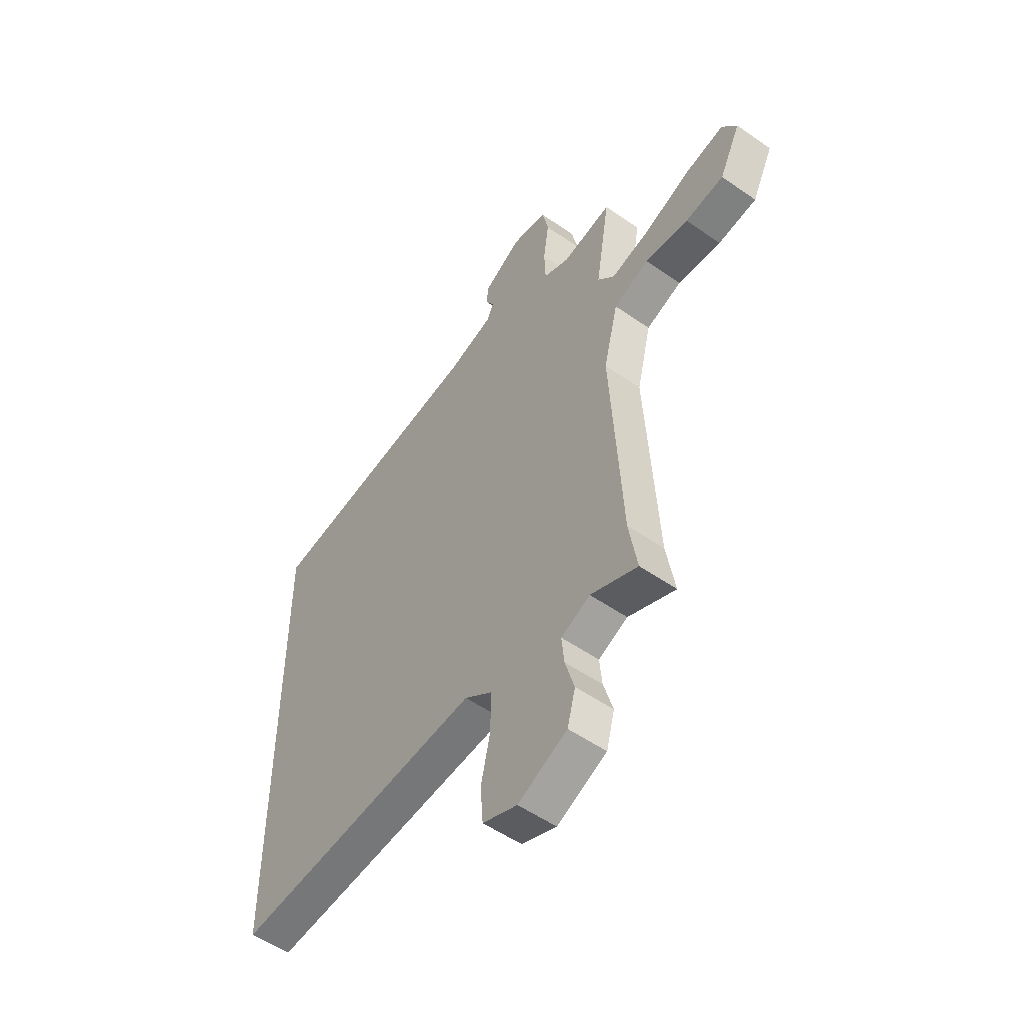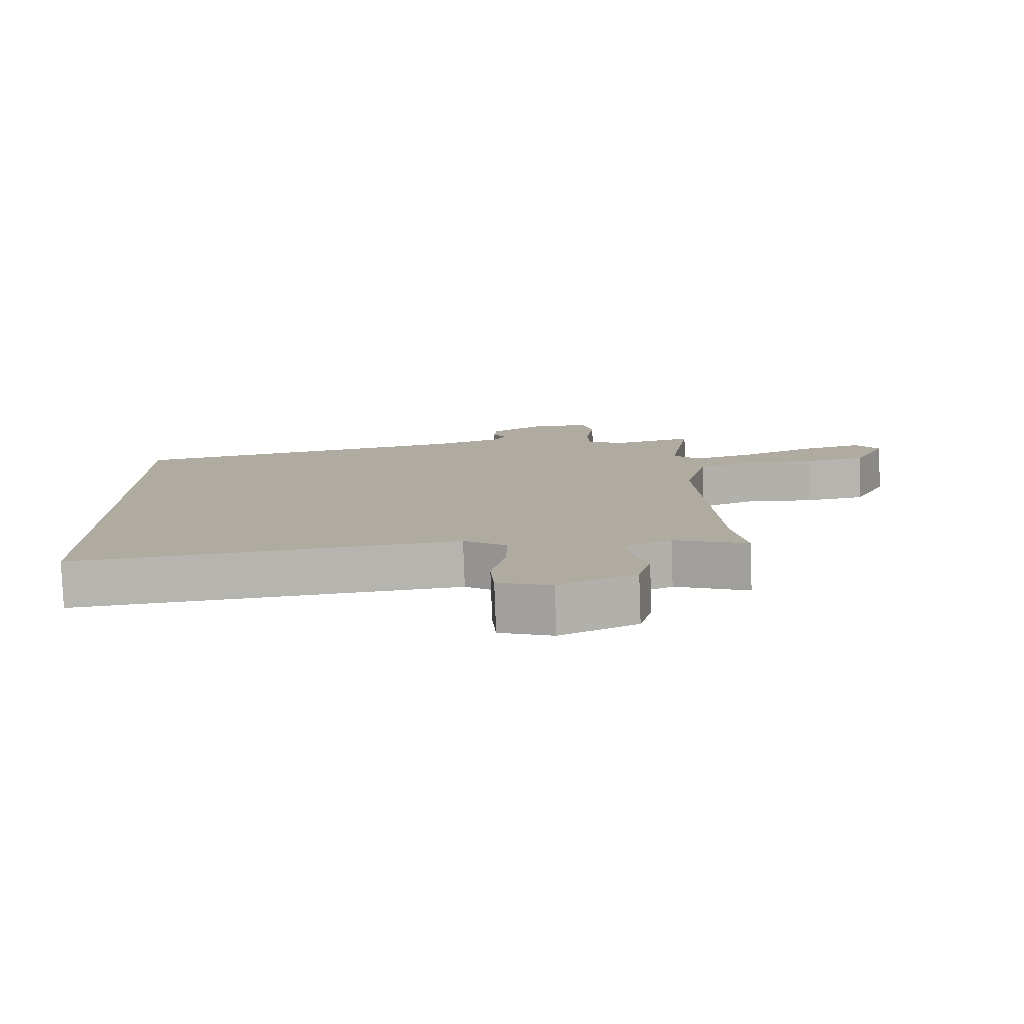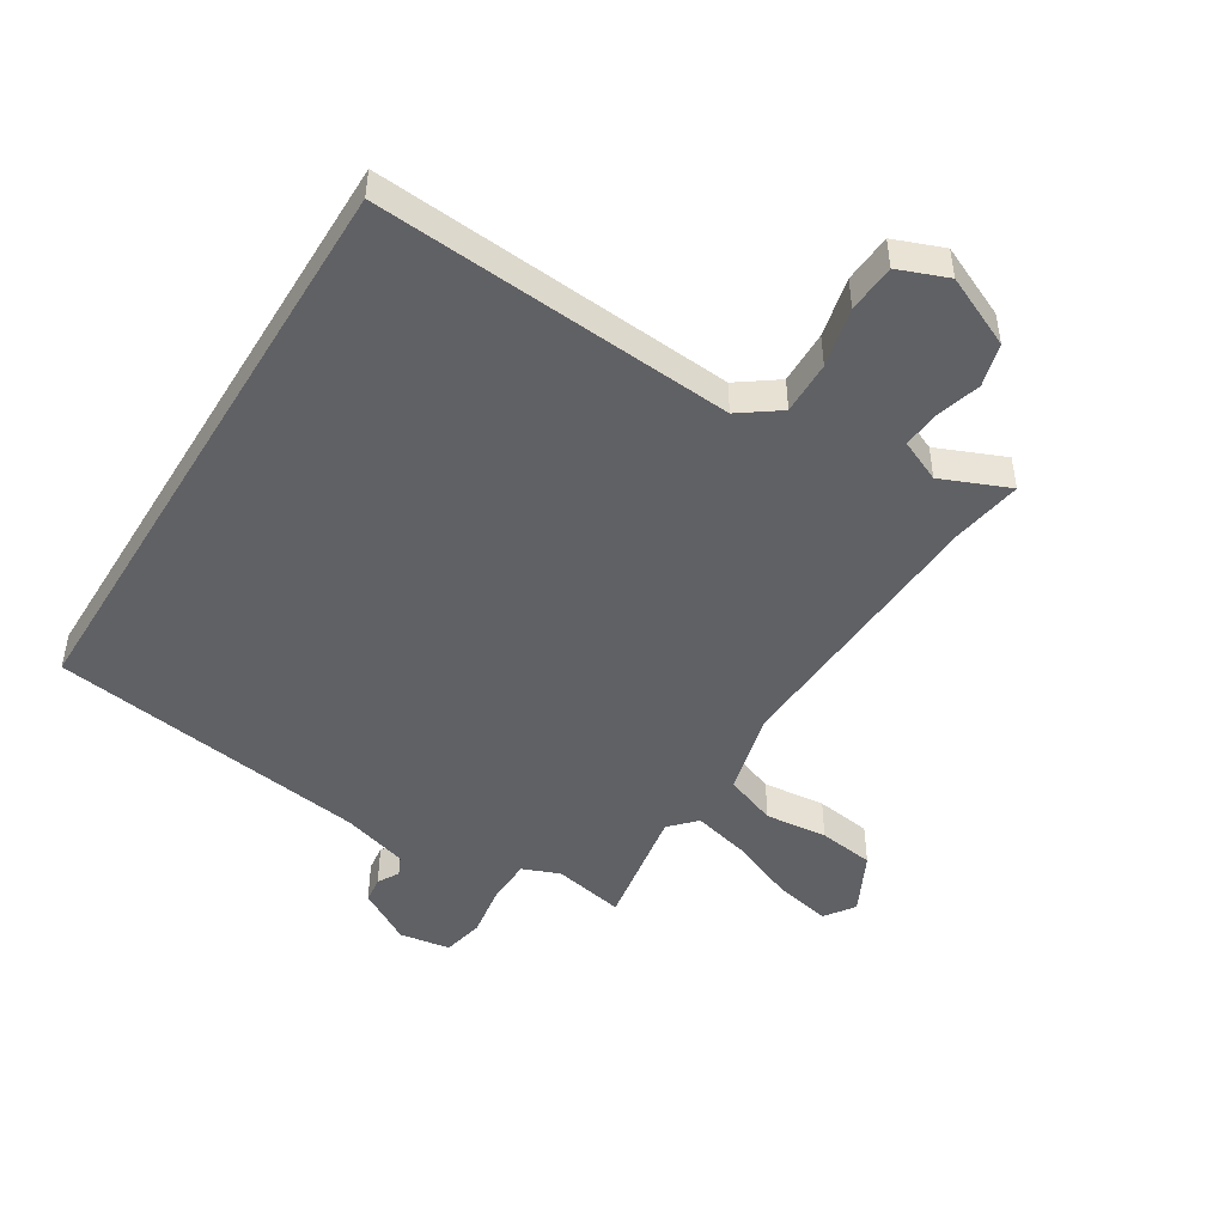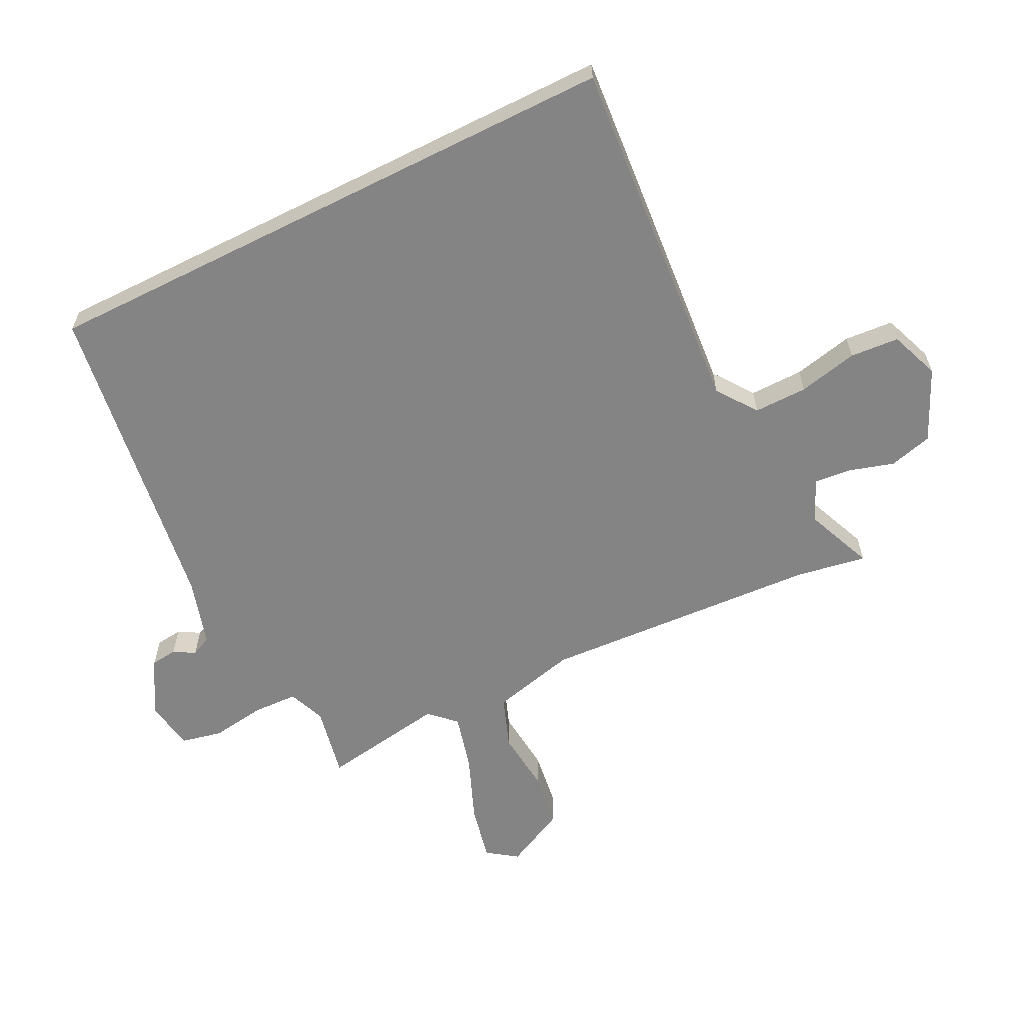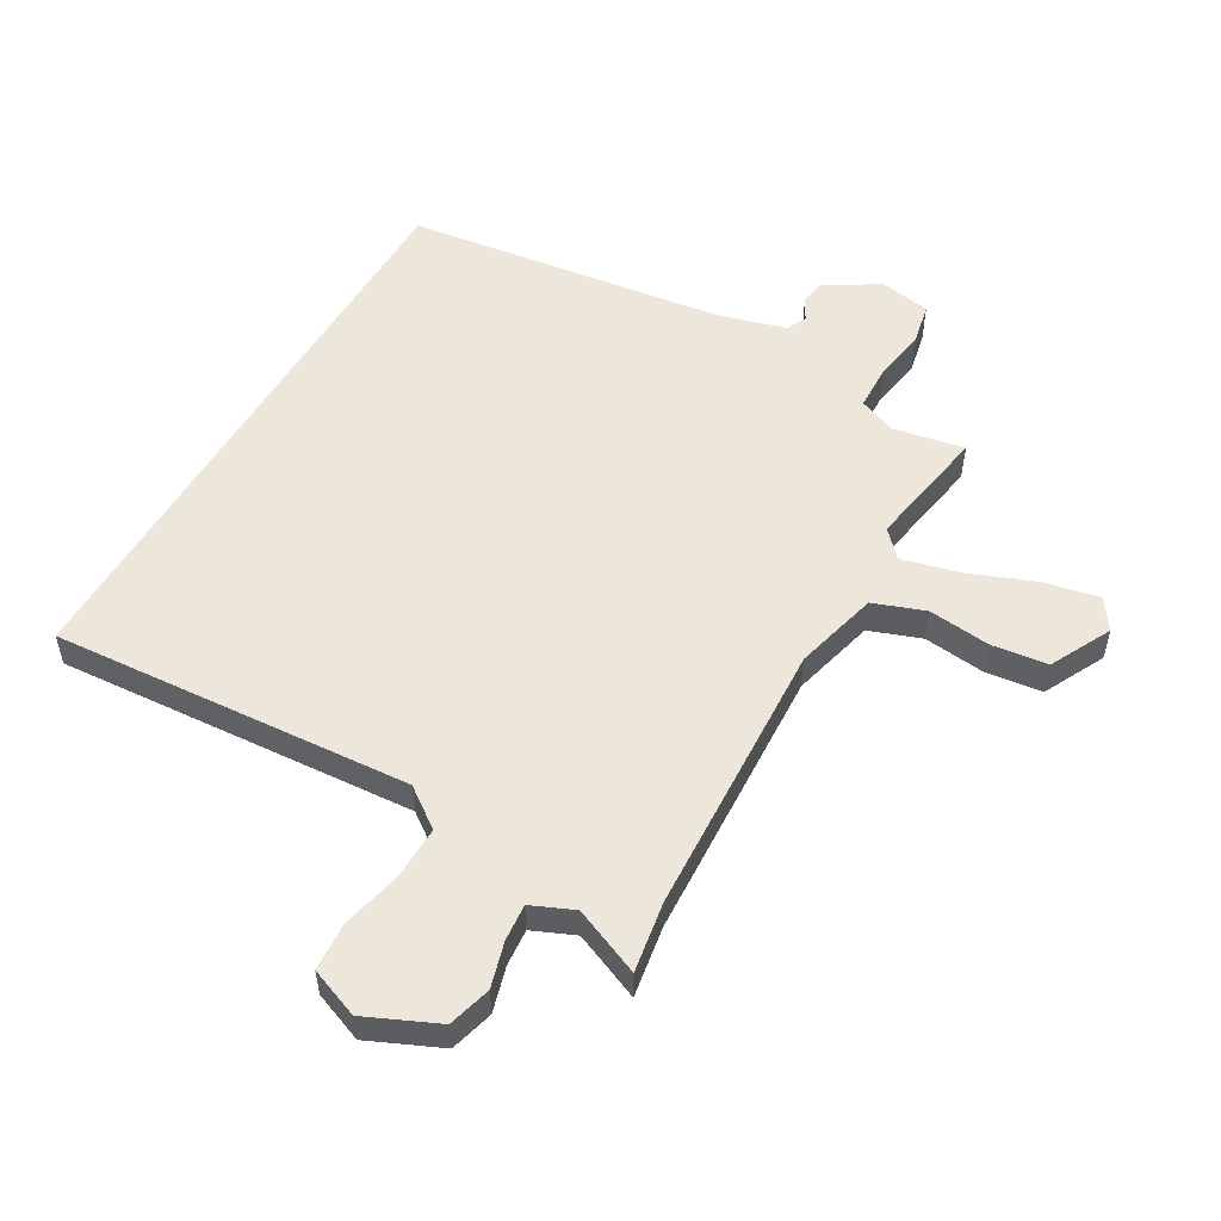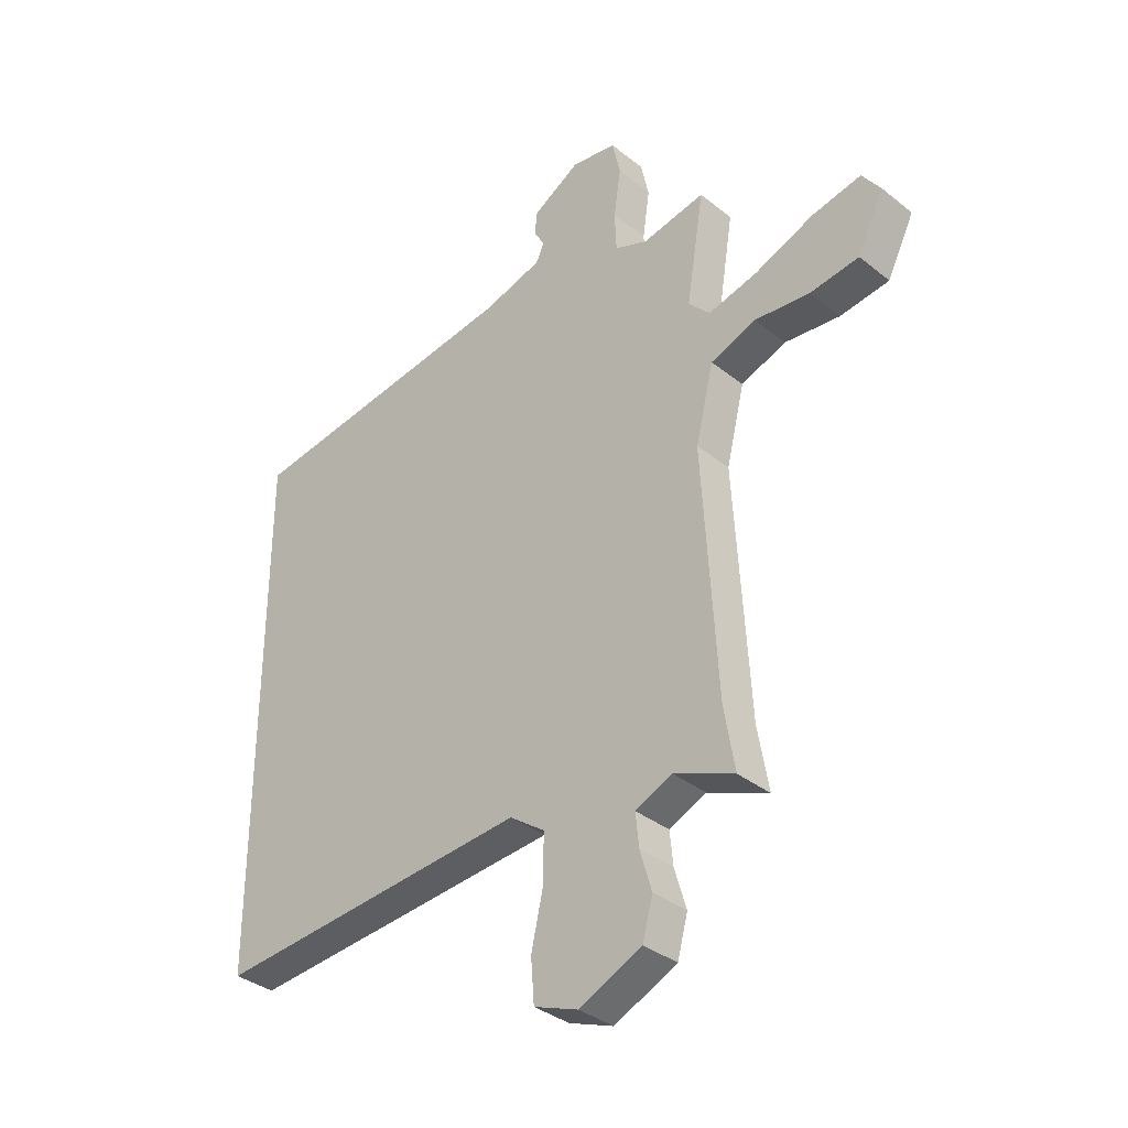
<metadata>
{"format":"obj","ext":"obj","renderer":"f3d","projection":"perspective","resolution":1024,"background":"white","views":[{"elev":-53.1,"azim":-126.8,"up":"+Z"},{"elev":-79.9,"azim":-177.9,"up":"+Z"},{"elev":-47.7,"azim":148.6,"up":"+Y"},{"elev":-61.4,"azim":116.6,"up":"+Y"},{"elev":53.6,"azim":-149.4,"up":"+Y"},{"elev":-35.3,"azim":-136.5,"up":"+Z"}]}
</metadata>
<code>
v 0.5 0.07 0.449
v 0.5 0.07 -0.526
v -0.093 0.07 -0.477
v -0.159 0.07 -0.524
v -0.158 0.07 -0.612
v -0.136 0.07 -0.71
v -0.142 0.07 -0.79
v -0.224 0.07 -0.821
v -0.341 0.07 -0.767
v -0.36 0.07 -0.696
v -0.338 0.07 -0.622
v -0.332 0.07 -0.561
v -0.401 0.07 -0.53
v -0.513 0.07 -0.576
v -0.493 0.07 -0.46
v -0.466 0.07 -0.003
v -0.5 0.07 0.136
v -0.585 0.07 0.168
v -0.688 0.07 0.158
v -0.78 0.07 0.171
v -0.83 0.07 0.272
v -0.795 0.07 0.321
v -0.703 0.07 0.301
v -0.593 0.07 0.256
v -0.5 0.07 0.232
v -0.46 0.07 0.274
v -0.493 0.07 0.479
v -0.375 0.07 0.455
v -0.314 0.07 0.479
v -0.311 0.07 0.553
v -0.324 0.07 0.642
v -0.309 0.07 0.71
v -0.225 0.07 0.723
v -0.136 0.07 0.67
v -0.131 0.07 0.627
v -0.151 0.07 0.592
v -0.136 0.07 0.559
v -0.026 0.07 0.526
v 0.5 0 0.449
v 0.5 0 -0.526
v -0.093 0 -0.477
v -0.159 0 -0.524
v -0.158 0 -0.612
v -0.136 0 -0.71
v -0.142 0 -0.79
v -0.224 0 -0.821
v -0.341 0 -0.767
v -0.36 0 -0.696
v -0.338 0 -0.622
v -0.332 0 -0.561
v -0.401 0 -0.53
v -0.513 0 -0.576
v -0.493 0 -0.46
v -0.466 0 -0.003
v -0.5 0 0.136
v -0.585 0 0.168
v -0.688 0 0.158
v -0.78 0 0.171
v -0.83 0 0.272
v -0.795 0 0.321
v -0.703 0 0.301
v -0.593 0 0.256
v -0.5 0 0.232
v -0.46 0 0.274
v -0.493 0 0.479
v -0.375 0 0.455
v -0.314 0 0.479
v -0.311 0 0.553
v -0.324 0 0.642
v -0.309 0 0.71
v -0.225 0 0.723
v -0.136 0 0.67
v -0.131 0 0.627
v -0.151 0 0.592
v -0.136 0 0.559
v -0.026 0 0.526
f 33 34 35 36
f 33 36 37
f 30 31 32 33
f 29 30 33 37
f 26 27 28
f 26 28 29
f 21 22 23 24
f 21 24 25
f 18 19 20 21
f 17 18 21 25
f 16 17 25 26
f 13 14 15
f 12 13 15 16
f 8 9 10 11
f 8 11 12
f 5 6 7 8
f 4 5 8 12
f 3 4 12 16
f 38 1 2 3
f 26 29 37 38
f 3 16 26 38
f 74 73 72 71
f 75 74 71
f 71 70 69 68
f 75 71 68 67
f 66 65 64
f 67 66 64
f 62 61 60 59
f 63 62 59
f 59 58 57 56
f 63 59 56 55
f 64 63 55 54
f 53 52 51
f 54 53 51 50
f 49 48 47 46
f 50 49 46
f 46 45 44 43
f 50 46 43 42
f 54 50 42 41
f 41 40 39 76
f 76 75 67 64
f 76 64 54 41
f 1 39 40 2
f 2 40 41 3
f 3 41 42 4
f 4 42 43 5
f 5 43 44 6
f 6 44 45 7
f 7 45 46 8
f 8 46 47 9
f 9 47 48 10
f 10 48 49 11
f 11 49 50 12
f 12 50 51 13
f 13 51 52 14
f 14 52 53 15
f 15 53 54 16
f 16 54 55 17
f 17 55 56 18
f 18 56 57 19
f 19 57 58 20
f 20 58 59 21
f 21 59 60 22
f 22 60 61 23
f 23 61 62 24
f 24 62 63 25
f 25 63 64 26
f 26 64 65 27
f 27 65 66 28
f 28 66 67 29
f 29 67 68 30
f 30 68 69 31
f 31 69 70 32
f 32 70 71 33
f 33 71 72 34
f 34 72 73 35
f 35 73 74 36
f 36 74 75 37
f 37 75 76 38
f 38 76 39 1

</code>
